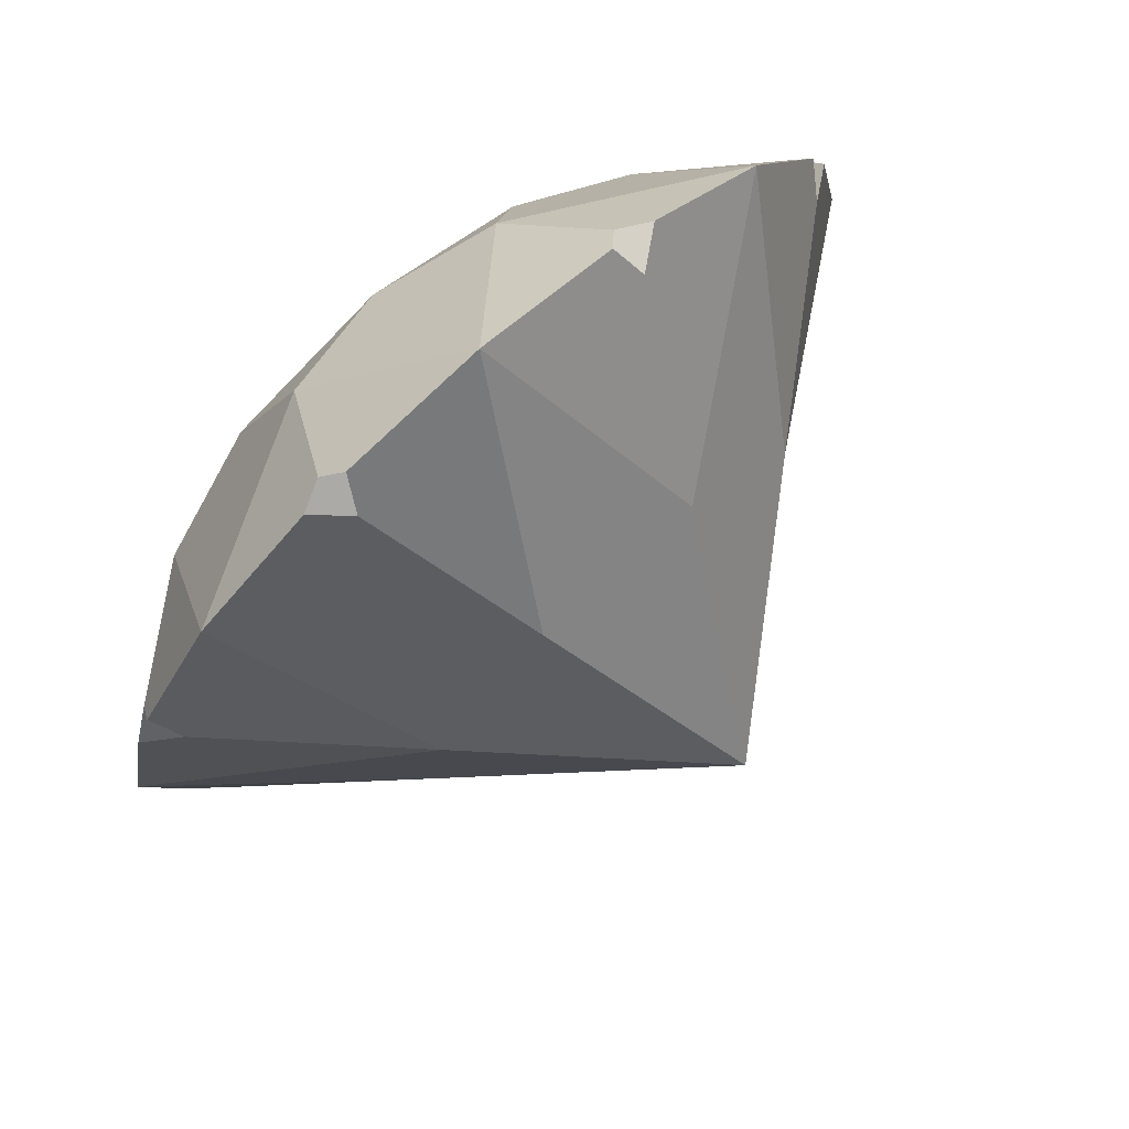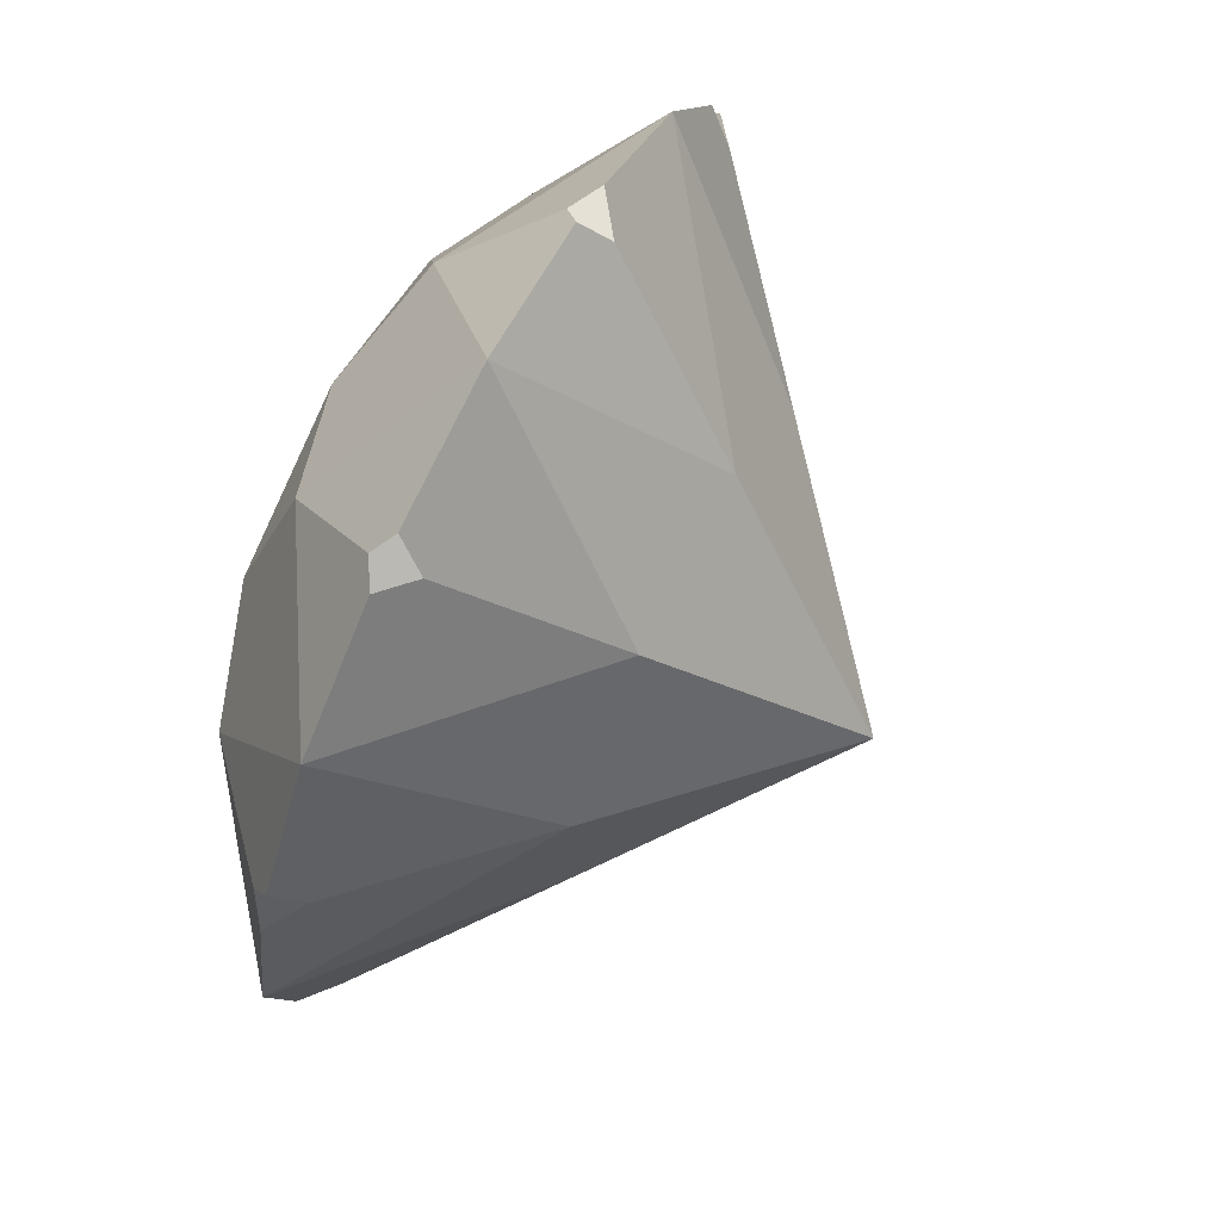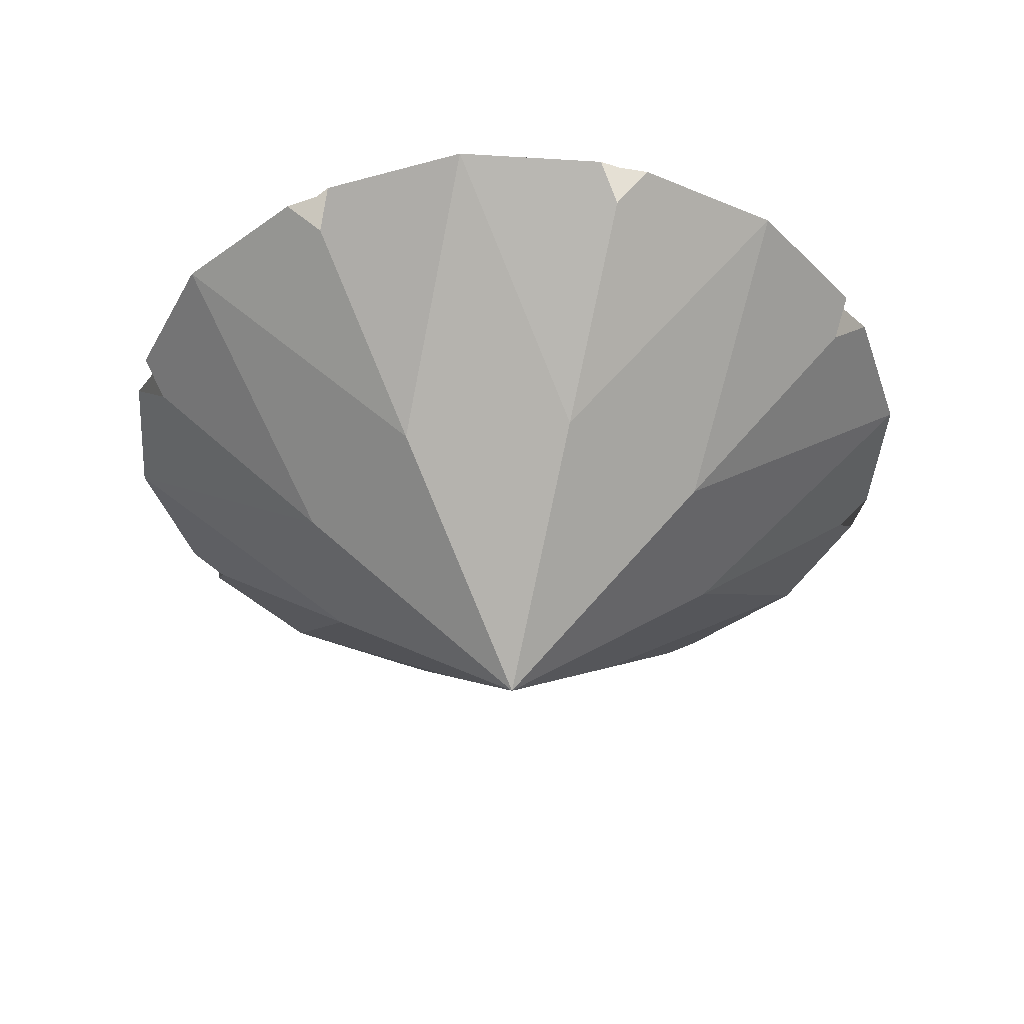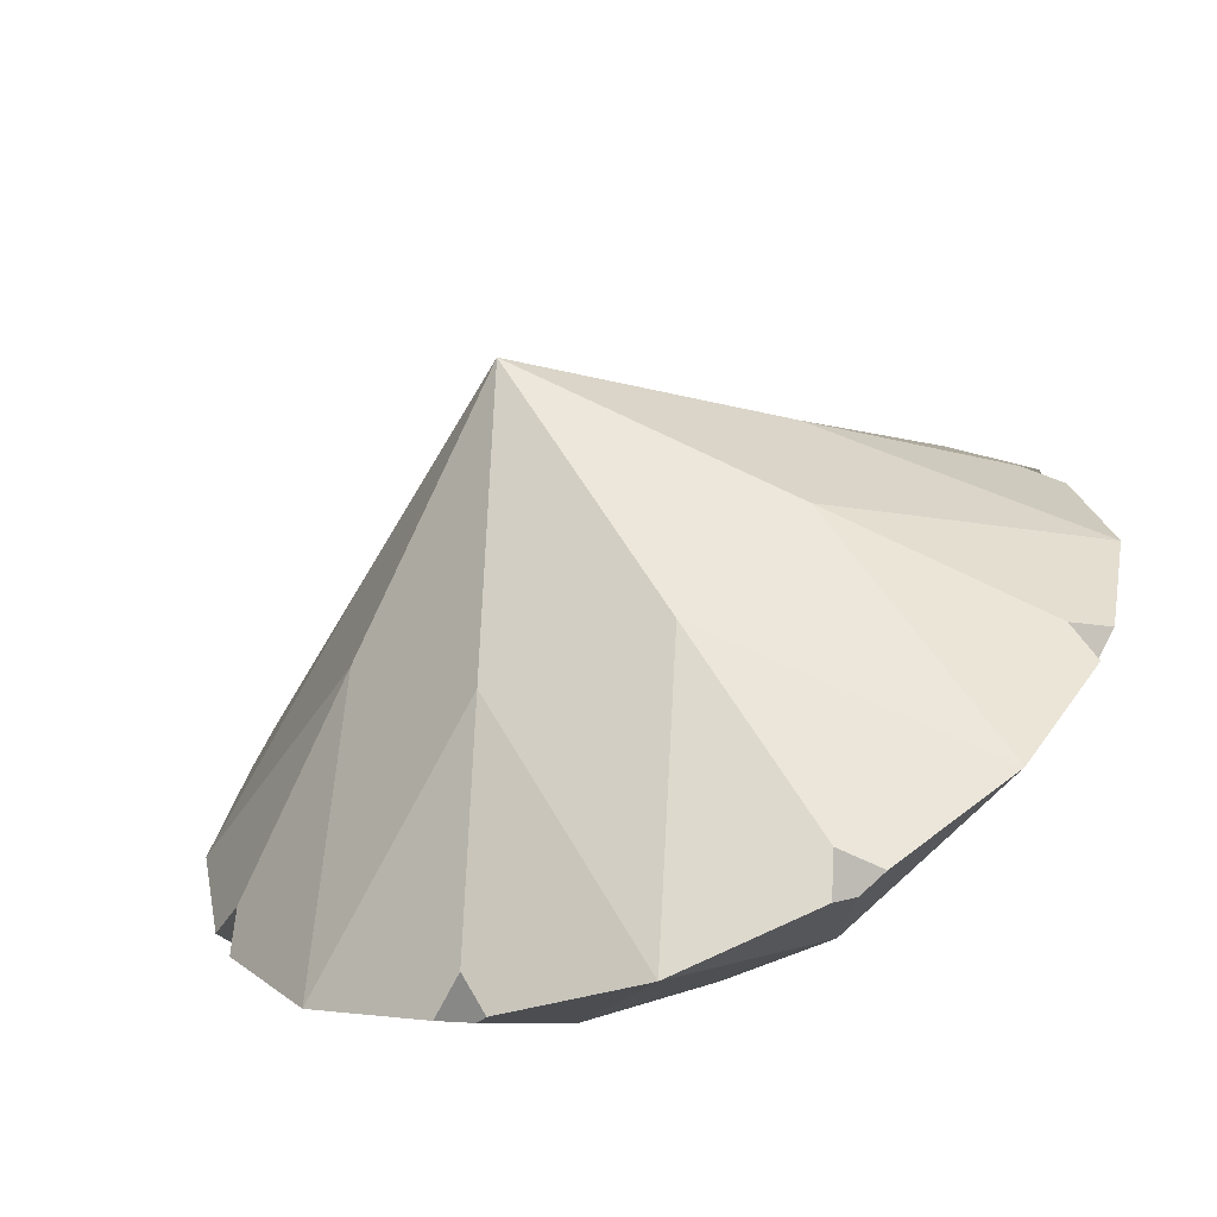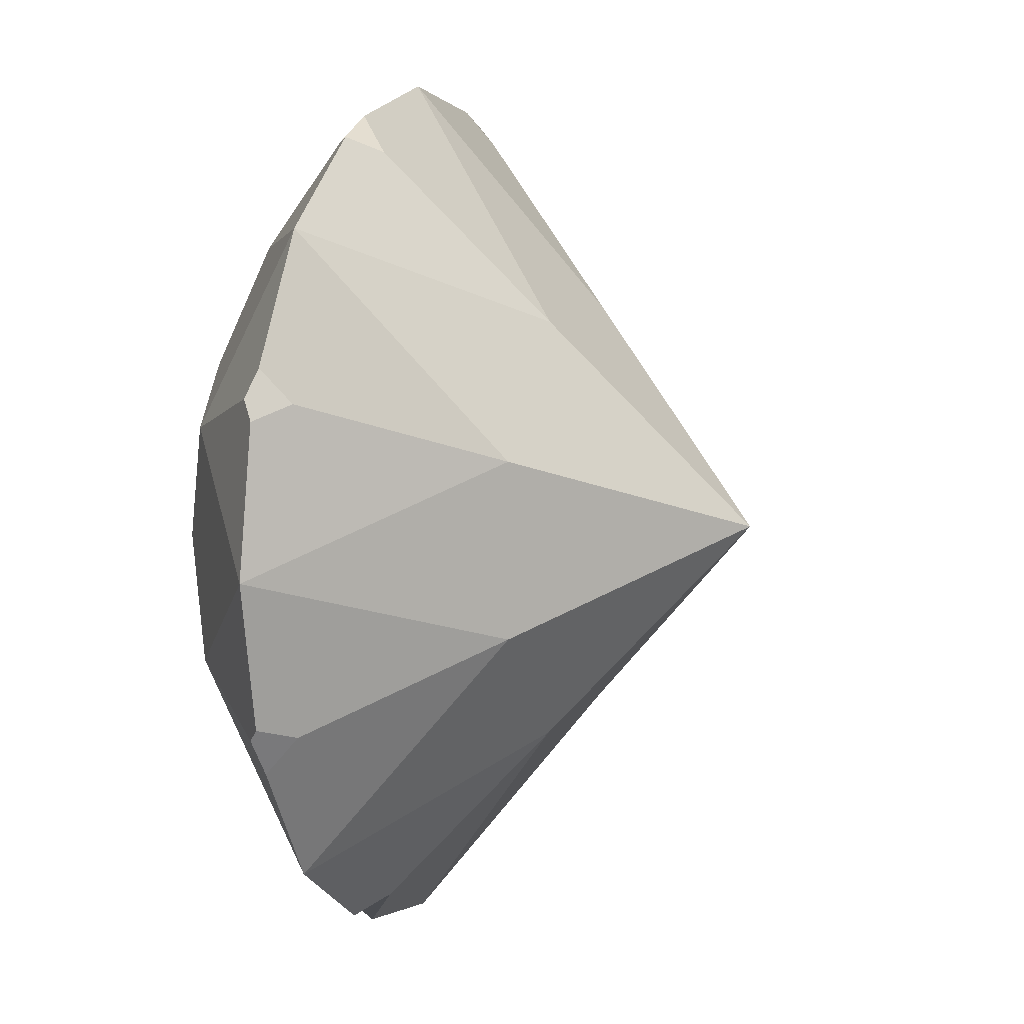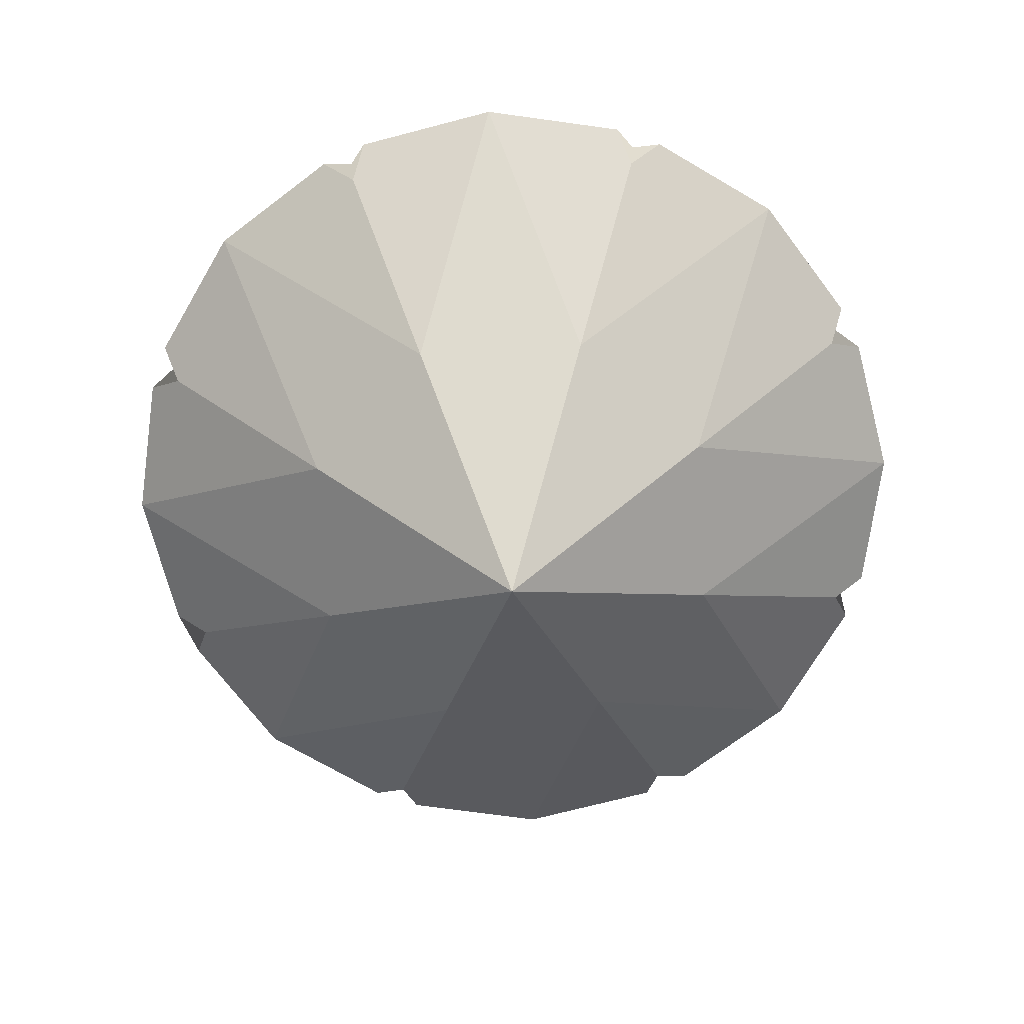
<metadata>
{"format":"obj","ext":"obj","renderer":"f3d","projection":"perspective","resolution":1024,"background":"white","views":[{"elev":77.2,"azim":-41.3,"up":"+Z"},{"elev":71.1,"azim":-62.8,"up":"+Z"},{"elev":-42.0,"azim":-83.0,"up":"+Y"},{"elev":-63.0,"azim":21.6,"up":"+Z"},{"elev":9.8,"azim":-70.4,"up":"+Z"},{"elev":-71.3,"azim":138.4,"up":"+Y"}]}
</metadata>
<code>
g default
v -1.399 2.303 -1.377
v -0.04083 2.303 -1.939
v 1.317 2.303 -1.377
v 1.879 2.303 -0.01913
v 1.317 2.303 1.339
v -0.04083 2.303 1.901
v -1.399 2.303 1.339
v -1.961 2.303 -0.01913
v -0.04083 0.7341 -0.01913
v -1.253 2.818 0.4831
v 0.4614 2.818 -1.232
v -0.7511 2.973 -0.7294
v 0.4614 2.818 1.193
v 0.9636 2.973 -0.01913
v -1.253 2.818 -0.5214
v -1.045 2.973 -0.01913
v -0.7511 2.973 0.6911
v -0.04083 2.973 -1.024
v -0.5431 2.818 -1.232
v 0.6694 2.973 -0.7294
v 1.172 2.818 -0.5214
v 0.6694 2.973 0.6911
v 1.172 2.818 0.4831
v -0.5431 2.818 1.193
v -0.04083 2.973 0.9853
v -0.9568 1.544 -0.3985
v -0.4202 1.544 -0.9351
v 0.3386 1.544 -0.9351
v 0.8752 1.544 -0.3985
v 0.8752 1.544 0.3603
v 0.3386 1.544 0.8969
v -0.4202 1.544 0.8969
v -0.9568 1.544 0.3603
v -1.686 2.189 0.6624
v -1.837 2.303 0.6055
v -1.731 2.38 0.6808
v -1.752 2.303 0.8092
v -1.686 2.189 -0.7007
v -1.752 2.303 -0.8474
v -1.731 2.38 -0.7191
v -1.837 2.303 -0.6437
v 0.6407 2.189 1.626
v 0.6591 2.38 1.671
v 1.605 2.189 0.6624
v 0.7875 2.303 1.693
v 1.671 2.303 0.8092
v 1.649 2.38 0.6808
v 1.605 2.189 -0.7007
v 1.755 2.303 0.6055
v 1.755 2.303 -0.6438
v 1.649 2.38 -0.7191
v 0.6407 2.189 -1.664
v 1.671 2.303 -0.8474
v 0.7875 2.303 -1.731
v 0.6591 2.38 -1.709
v -0.7224 2.189 -1.664
v 0.5838 2.303 -1.815
v -0.6654 2.303 -1.815
v -0.7408 2.38 -1.709
v -0.8691 2.303 -1.731
v 0.5838 2.303 1.777
v -0.6654 2.303 1.777
v -0.7224 2.189 1.626
v -0.8691 2.303 1.693
v -0.7408 2.38 1.671
v -0.07316 2.973 -0.01913
g diamonds:Mesh
f 66 22 14
f 22 25 13
f 22 23 14
f 23 22 13 5
f 61 42 45 43
f 30 5 31 9
f 21 20 14
f 23 4 21 14
f 47 46 44 49
f 29 4 30 9
f 18 20 11
f 11 20 21 3
f 51 50 48 53
f 28 3 29 9
f 18 19 12
f 19 18 11 2
f 55 54 52 57
f 27 2 28 9
f 15 16 12
f 19 1 15 12
f 59 58 56 60
f 26 1 27 9
f 17 16 10
f 10 16 15 8
f 33 8 26 9
f 40 39 38 41
f 24 25 17
f 13 25 24 6
f 65 64 63 62
f 31 6 32 9
f 10 7 24 17
f 36 35 34 37
f 32 7 33 9
f 10 36 37 7
f 35 36 10 8
f 8 33 34 35
f 33 7 37 34
f 15 40 41 8
f 39 40 15 1
f 1 26 38 39
f 26 8 41 38
f 19 59 60 1
f 58 59 19 2
f 2 27 56 58
f 27 1 60 56
f 11 55 57 2
f 54 55 11 3
f 3 28 52 54
f 28 2 57 52
f 21 51 53 3
f 50 51 21 4
f 4 29 48 50
f 29 3 53 48
f 23 47 49 4
f 46 47 23 5
f 5 30 44 46
f 30 4 49 44
f 13 43 45 5
f 61 43 13 6
f 6 31 42 61
f 31 5 45 42
f 24 65 62 6
f 64 65 24 7
f 7 32 63 64
f 32 6 62 63
f 18 66 20
f 17 66 16
f 25 66 17
f 25 22 66
f 20 66 14
f 12 66 18
f 16 66 12

</code>
